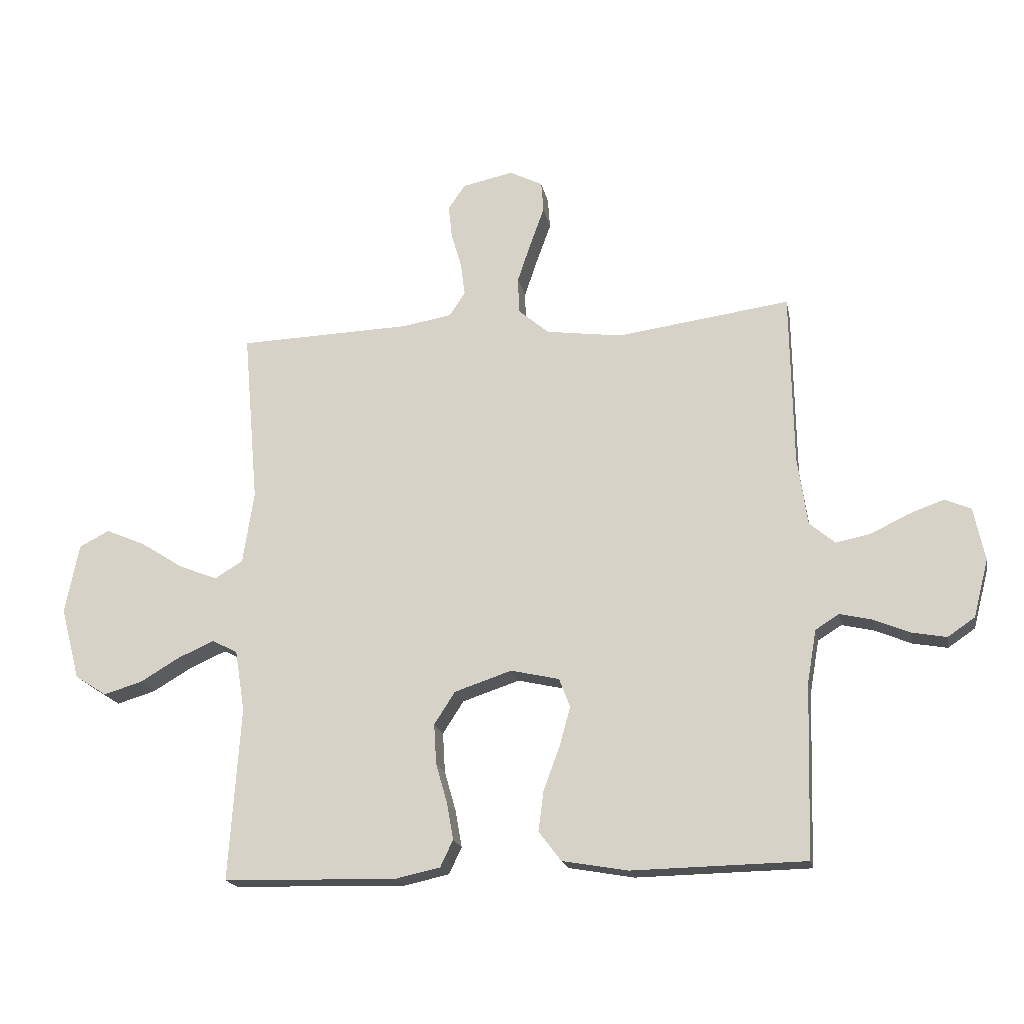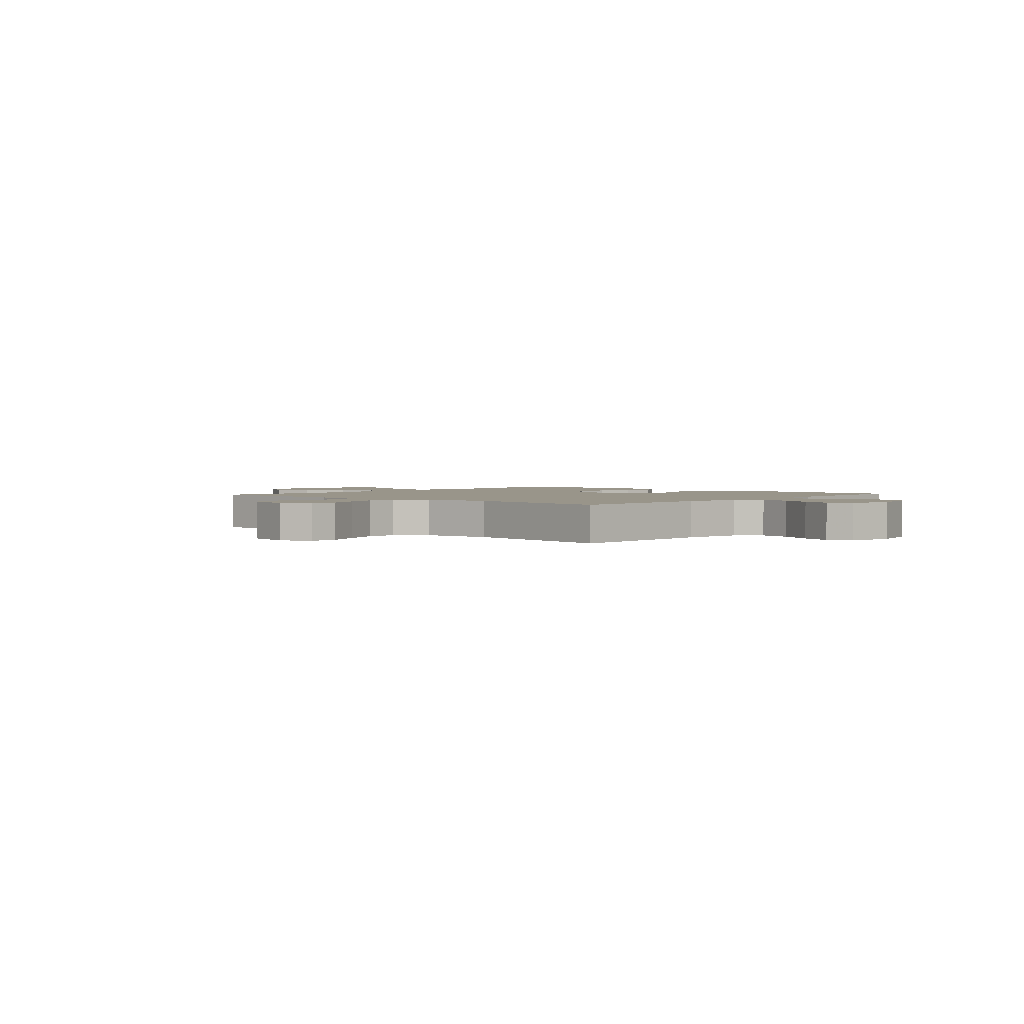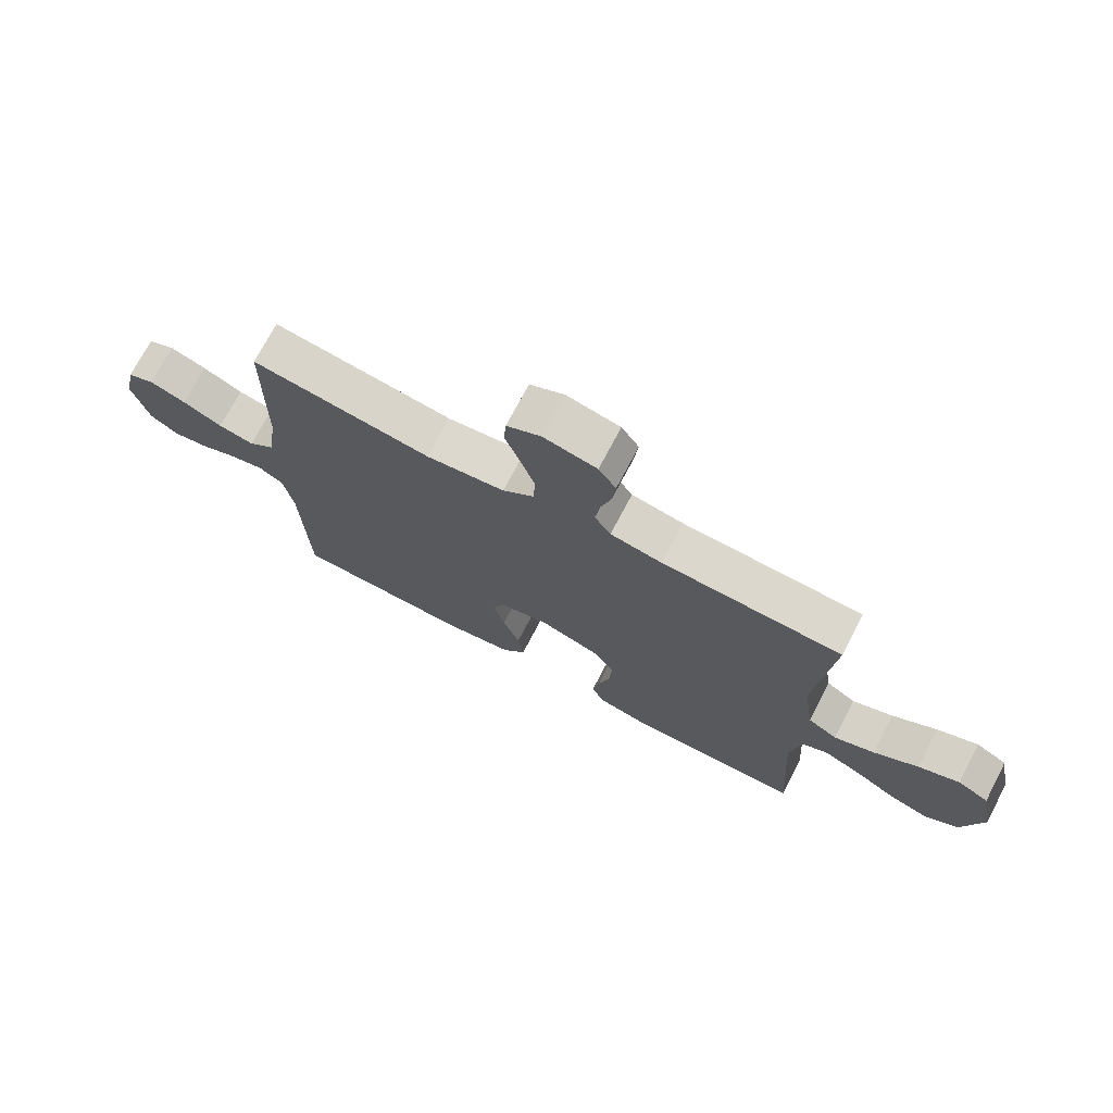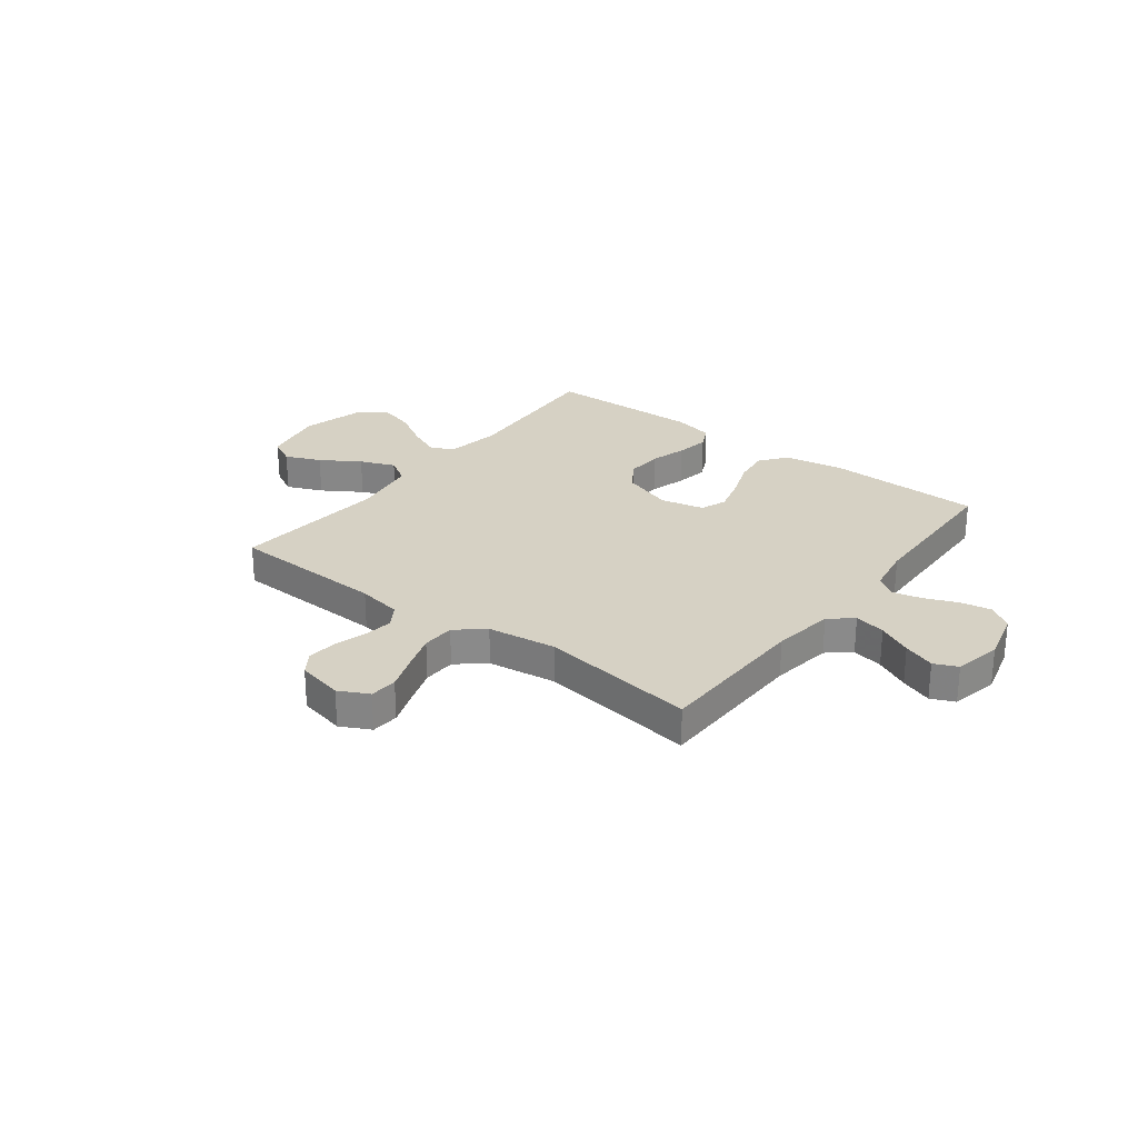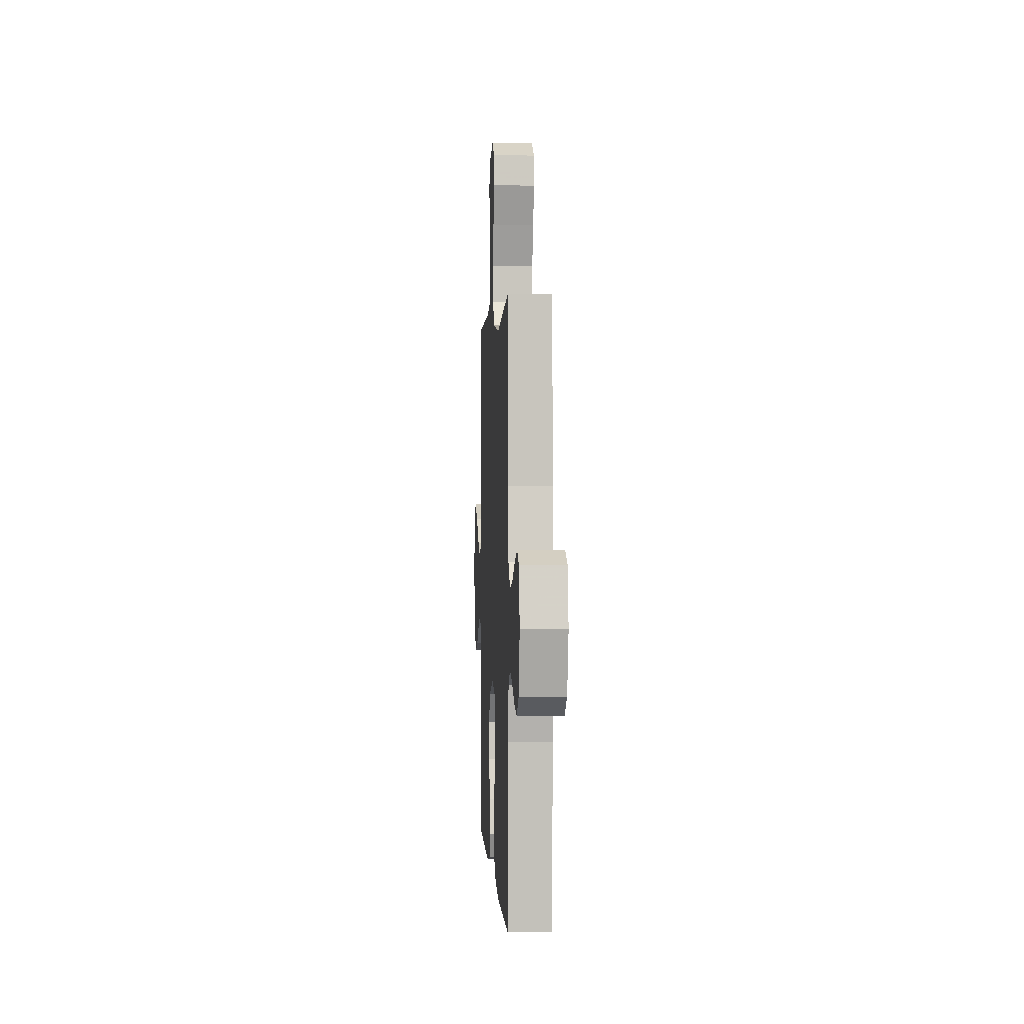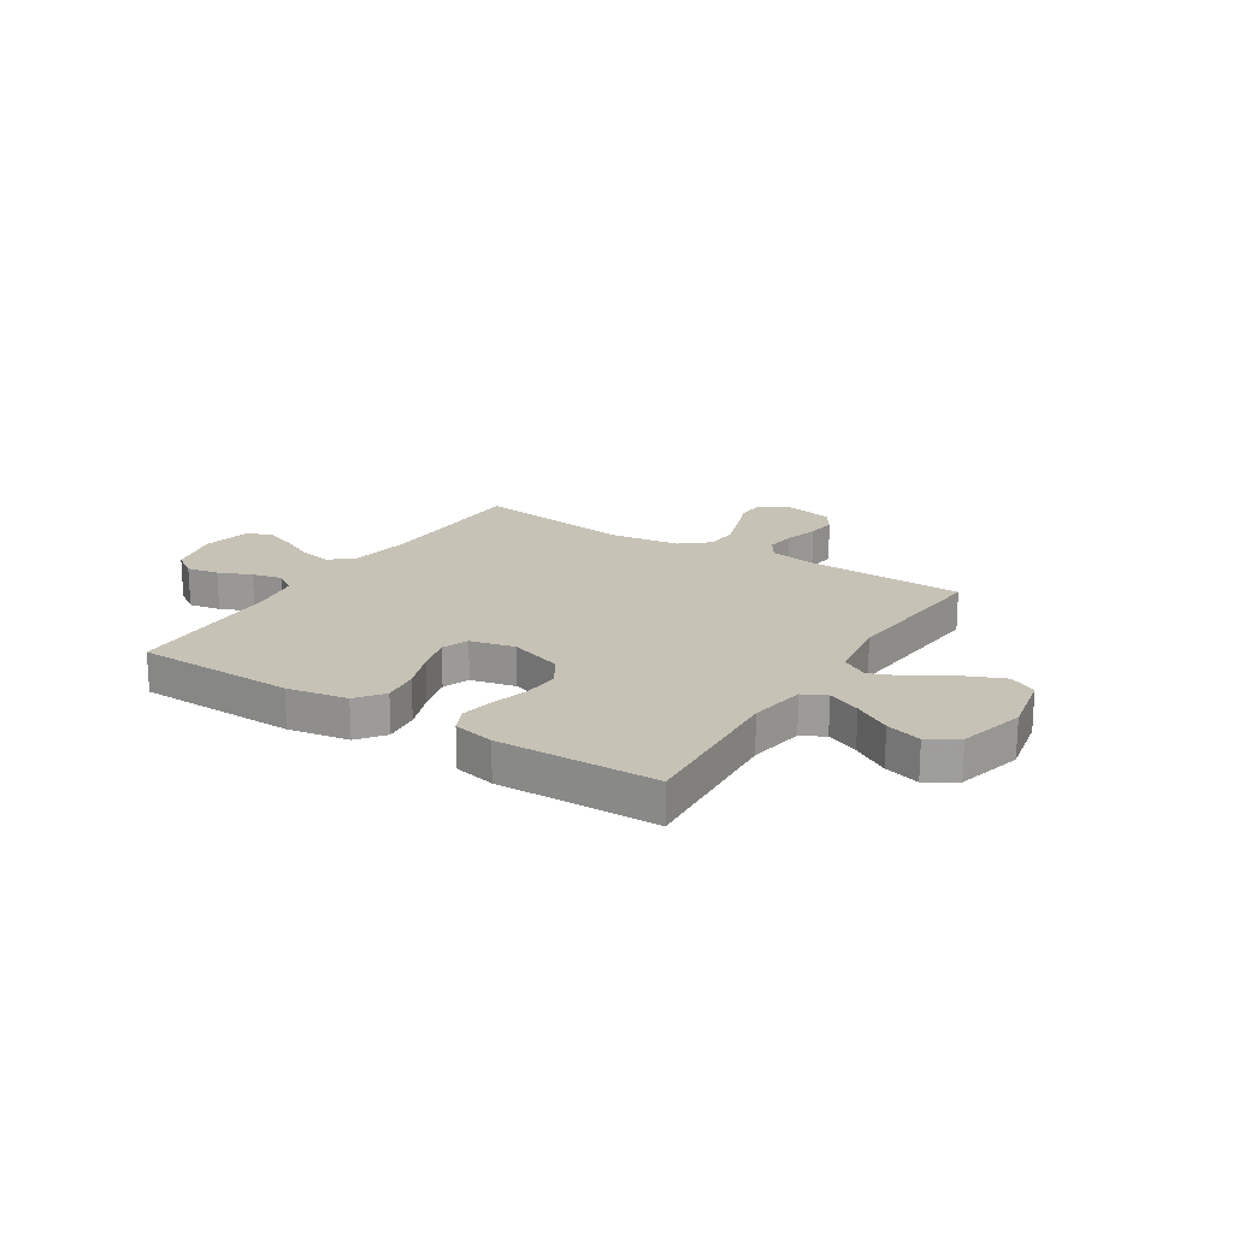
<metadata>
{"format":"obj","ext":"obj","renderer":"f3d","projection":"perspective","resolution":1024,"background":"white","views":[{"elev":-18.7,"azim":10.9,"up":"+Z"},{"elev":2.1,"azim":41.8,"up":"+Y"},{"elev":72.8,"azim":-152.3,"up":"+Z"},{"elev":26.8,"azim":37.4,"up":"+Y"},{"elev":1.3,"azim":86.8,"up":"+Z"},{"elev":19.3,"azim":-147.6,"up":"+Y"}]}
</metadata>
<code>
v -0.5 0.07 0.5
v -0.2 0.07 0.51
v -0.114 0.07 0.525
v -0.087 0.07 0.567
v -0.094 0.07 0.623
v -0.112 0.07 0.685
v -0.118 0.07 0.742
v -0.089 0.07 0.785
v 0 0.07 0.804
v 0.057 0.07 0.775
v 0.061 0.07 0.722
v 0.037 0.07 0.656
v 0.013 0.07 0.585
v 0.015 0.07 0.522
v 0.068 0.07 0.477
v 0.2 0.07 0.459
v 0.5 0.07 0.5
v 0.505 0.07 0.2
v 0.522 0.07 0.082
v 0.566 0.07 0.045
v 0.626 0.07 0.057
v 0.692 0.07 0.089
v 0.753 0.07 0.111
v 0.798 0.07 0.091
v 0.817 0.07 0
v 0.791 0.07 -0.1
v 0.744 0.07 -0.132
v 0.684 0.07 -0.121
v 0.622 0.07 -0.095
v 0.566 0.07 -0.082
v 0.525 0.07 -0.108
v 0.509 0.07 -0.2
v 0.5 0.07 -0.5
v 0.2 0.07 -0.506
v 0.086 0.07 -0.486
v 0.047 0.07 -0.435
v 0.056 0.07 -0.366
v 0.084 0.07 -0.291
v 0.103 0.07 -0.222
v 0.084 0.07 -0.172
v 0 0.07 -0.153
v -0.099 0.07 -0.186
v -0.135 0.07 -0.242
v -0.131 0.07 -0.311
v -0.111 0.07 -0.381
v -0.1 0.07 -0.444
v -0.122 0.07 -0.49
v -0.2 0.07 -0.507
v -0.5 0.07 -0.5
v -0.48 0.07 -0.2
v -0.497 0.07 -0.094
v -0.541 0.07 -0.072
v -0.603 0.07 -0.099
v -0.672 0.07 -0.14
v -0.739 0.07 -0.16
v -0.794 0.07 -0.125
v -0.827 0.07 0
v -0.803 0.07 0.121
v -0.751 0.07 0.148
v -0.683 0.07 0.119
v -0.609 0.07 0.072
v -0.542 0.07 0.045
v -0.493 0.07 0.075
v -0.474 0.07 0.2
v -0.5 0 0.5
v -0.2 0 0.51
v -0.114 0 0.525
v -0.087 0 0.567
v -0.094 0 0.623
v -0.112 0 0.685
v -0.118 0 0.742
v -0.089 0 0.785
v 0 0 0.804
v 0.057 0 0.775
v 0.061 0 0.722
v 0.037 0 0.656
v 0.013 0 0.585
v 0.015 0 0.522
v 0.068 0 0.477
v 0.2 0 0.459
v 0.5 0 0.5
v 0.505 0 0.2
v 0.522 0 0.082
v 0.566 0 0.045
v 0.626 0 0.057
v 0.692 0 0.089
v 0.753 0 0.111
v 0.798 0 0.091
v 0.817 0 0
v 0.791 0 -0.1
v 0.744 0 -0.132
v 0.684 0 -0.121
v 0.622 0 -0.095
v 0.566 0 -0.082
v 0.525 0 -0.108
v 0.509 0 -0.2
v 0.5 0 -0.5
v 0.2 0 -0.506
v 0.086 0 -0.486
v 0.047 0 -0.435
v 0.056 0 -0.366
v 0.084 0 -0.291
v 0.103 0 -0.222
v 0.084 0 -0.172
v 0 0 -0.153
v -0.099 0 -0.186
v -0.135 0 -0.242
v -0.131 0 -0.311
v -0.111 0 -0.381
v -0.1 0 -0.444
v -0.122 0 -0.49
v -0.2 0 -0.507
v -0.5 0 -0.5
v -0.48 0 -0.2
v -0.497 0 -0.094
v -0.541 0 -0.072
v -0.603 0 -0.099
v -0.672 0 -0.14
v -0.739 0 -0.16
v -0.794 0 -0.125
v -0.827 0 0
v -0.803 0 0.121
v -0.751 0 0.148
v -0.683 0 0.119
v -0.609 0 0.072
v -0.542 0 0.045
v -0.493 0 0.075
v -0.474 0 0.2
f 58 59 60 61
f 58 61 62
f 57 58 62
f 56 57 62
f 53 54 55 56
f 52 53 56 62
f 51 52 62 63
f 47 48 49 50
f 44 45 46 47
f 43 44 47 50
f 42 43 50 51
f 35 36 37 38
f 35 38 39
f 32 33 34 35
f 31 32 35 39
f 30 31 39 40
f 26 27 28 29
f 26 29 30
f 25 26 30
f 21 22 23 24
f 20 21 24 25
f 16 17 18
f 15 16 18 19
f 14 15 19
f 9 10 11 12
f 9 12 13
f 8 9 13 14
f 5 6 7 8
f 4 5 8 14
f 64 1 2
f 64 2 3
f 63 64 3
f 41 42 51 63
f 41 63 3
f 20 25 30 40
f 19 20 40 41
f 14 19 41
f 3 4 14 41
f 125 124 123 122
f 126 125 122
f 126 122 121
f 126 121 120
f 120 119 118 117
f 126 120 117 116
f 127 126 116 115
f 114 113 112 111
f 111 110 109 108
f 114 111 108 107
f 115 114 107 106
f 102 101 100 99
f 103 102 99
f 99 98 97 96
f 103 99 96 95
f 104 103 95 94
f 93 92 91 90
f 94 93 90
f 94 90 89
f 88 87 86 85
f 89 88 85 84
f 82 81 80
f 83 82 80 79
f 83 79 78
f 76 75 74 73
f 77 76 73
f 78 77 73 72
f 72 71 70 69
f 78 72 69 68
f 66 65 128
f 67 66 128
f 67 128 127
f 127 115 106 105
f 67 127 105
f 104 94 89 84
f 105 104 84 83
f 105 83 78
f 105 78 68 67
f 1 65 66 2
f 2 66 67 3
f 3 67 68 4
f 4 68 69 5
f 5 69 70 6
f 6 70 71 7
f 7 71 72 8
f 8 72 73 9
f 9 73 74 10
f 10 74 75 11
f 11 75 76 12
f 12 76 77 13
f 13 77 78 14
f 14 78 79 15
f 15 79 80 16
f 16 80 81 17
f 17 81 82 18
f 18 82 83 19
f 19 83 84 20
f 20 84 85 21
f 21 85 86 22
f 22 86 87 23
f 23 87 88 24
f 24 88 89 25
f 25 89 90 26
f 26 90 91 27
f 27 91 92 28
f 28 92 93 29
f 29 93 94 30
f 30 94 95 31
f 31 95 96 32
f 32 96 97 33
f 33 97 98 34
f 34 98 99 35
f 35 99 100 36
f 36 100 101 37
f 37 101 102 38
f 38 102 103 39
f 39 103 104 40
f 40 104 105 41
f 41 105 106 42
f 42 106 107 43
f 43 107 108 44
f 44 108 109 45
f 45 109 110 46
f 46 110 111 47
f 47 111 112 48
f 48 112 113 49
f 49 113 114 50
f 50 114 115 51
f 51 115 116 52
f 52 116 117 53
f 53 117 118 54
f 54 118 119 55
f 55 119 120 56
f 56 120 121 57
f 57 121 122 58
f 58 122 123 59
f 59 123 124 60
f 60 124 125 61
f 61 125 126 62
f 62 126 127 63
f 63 127 128 64
f 64 128 65 1

</code>
